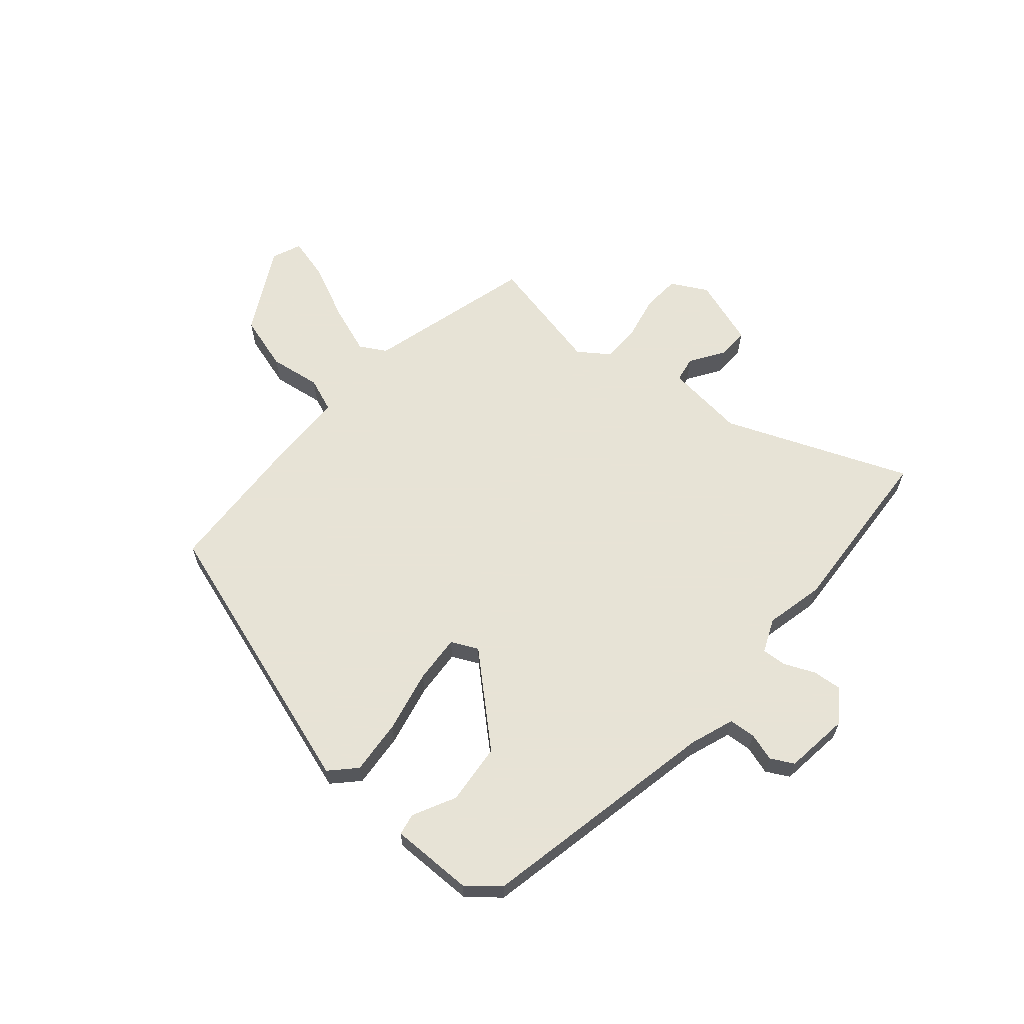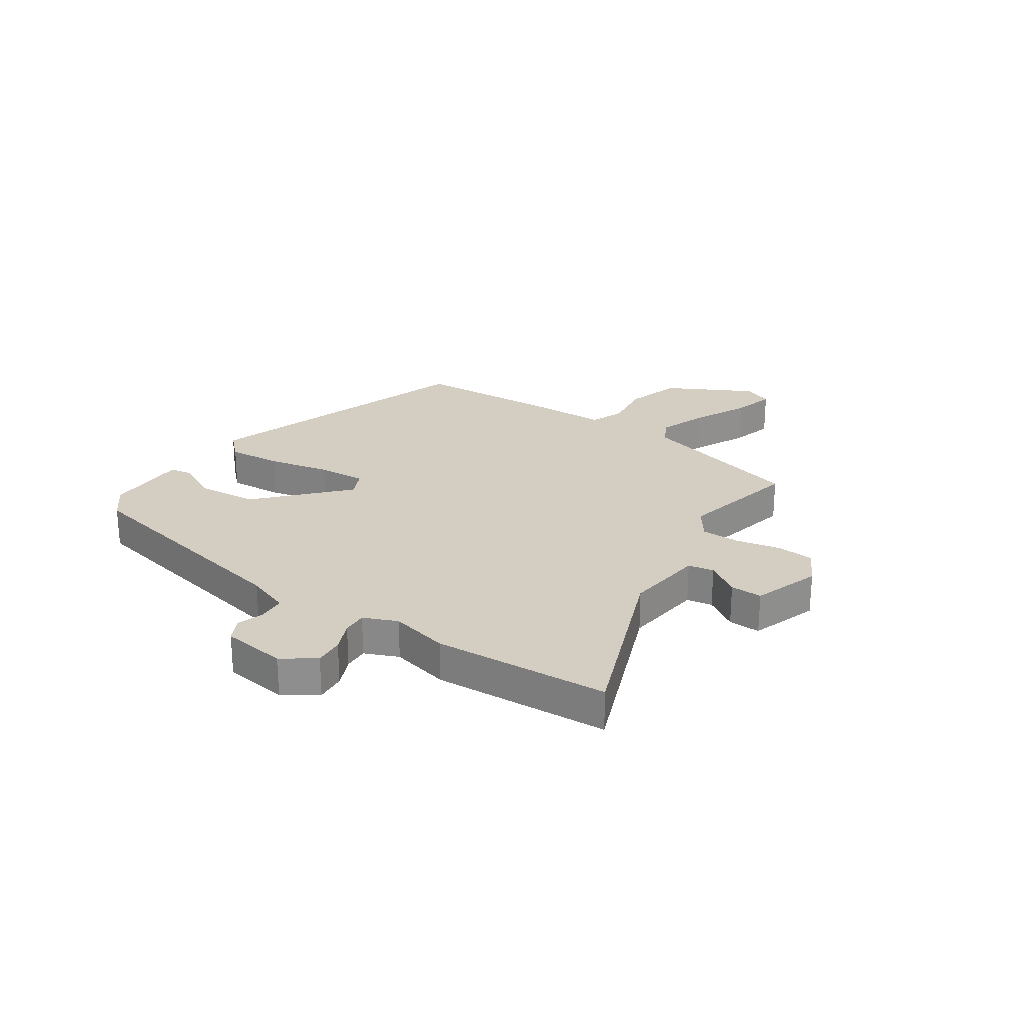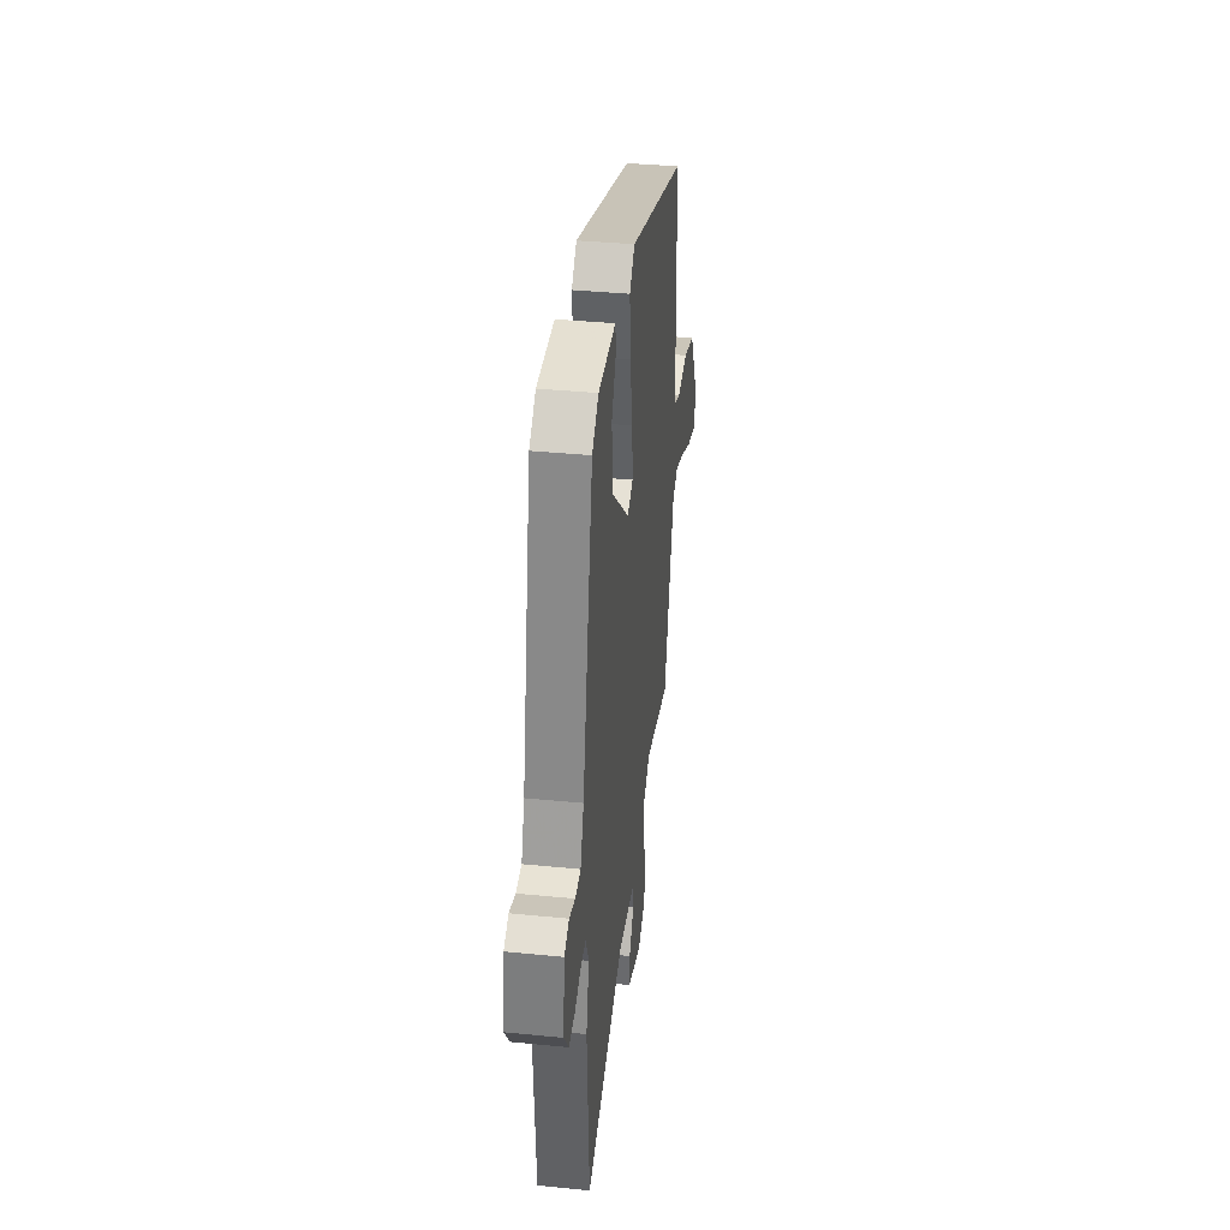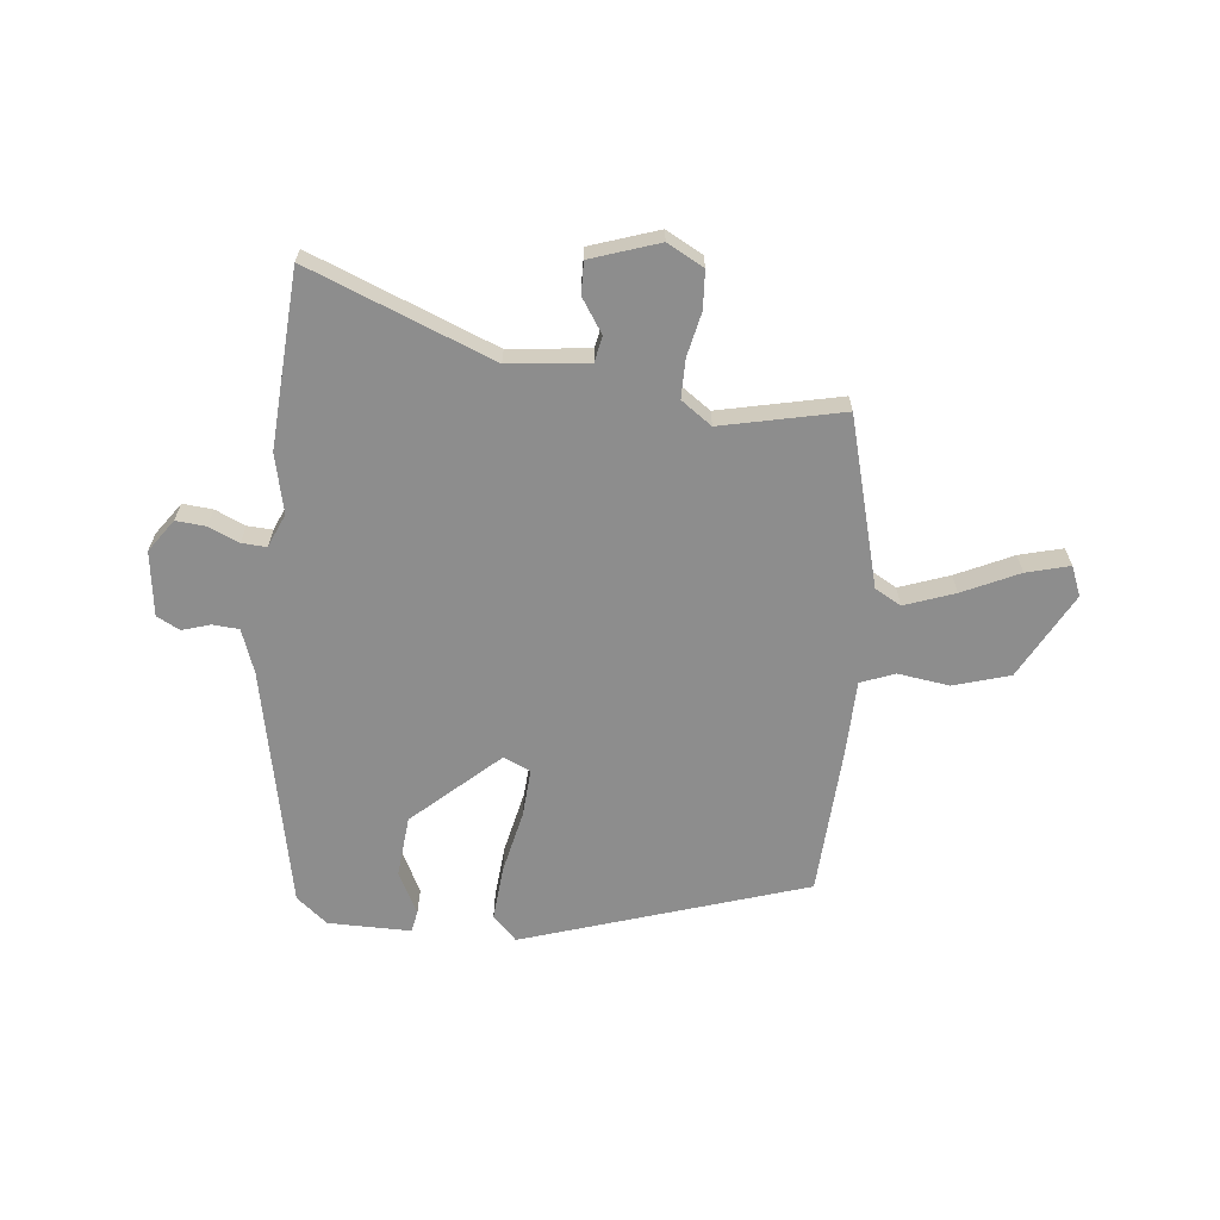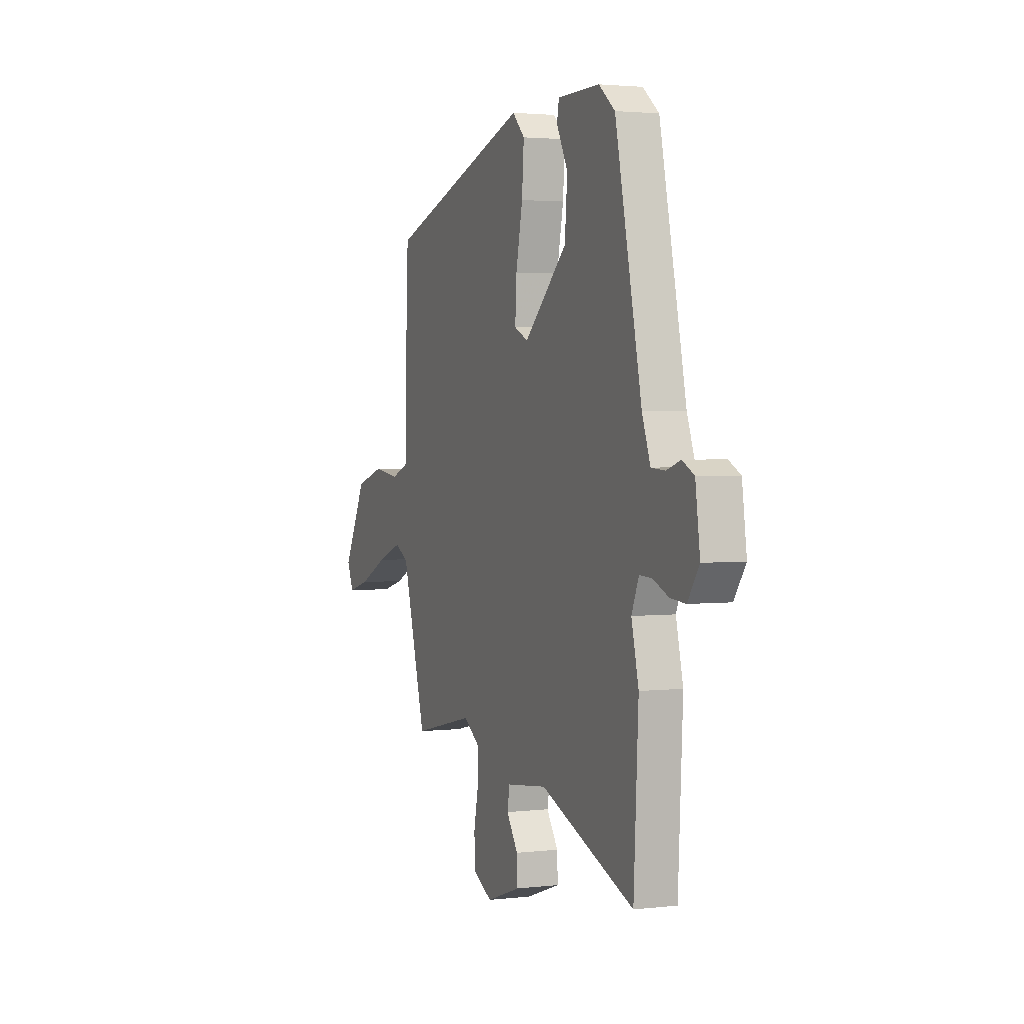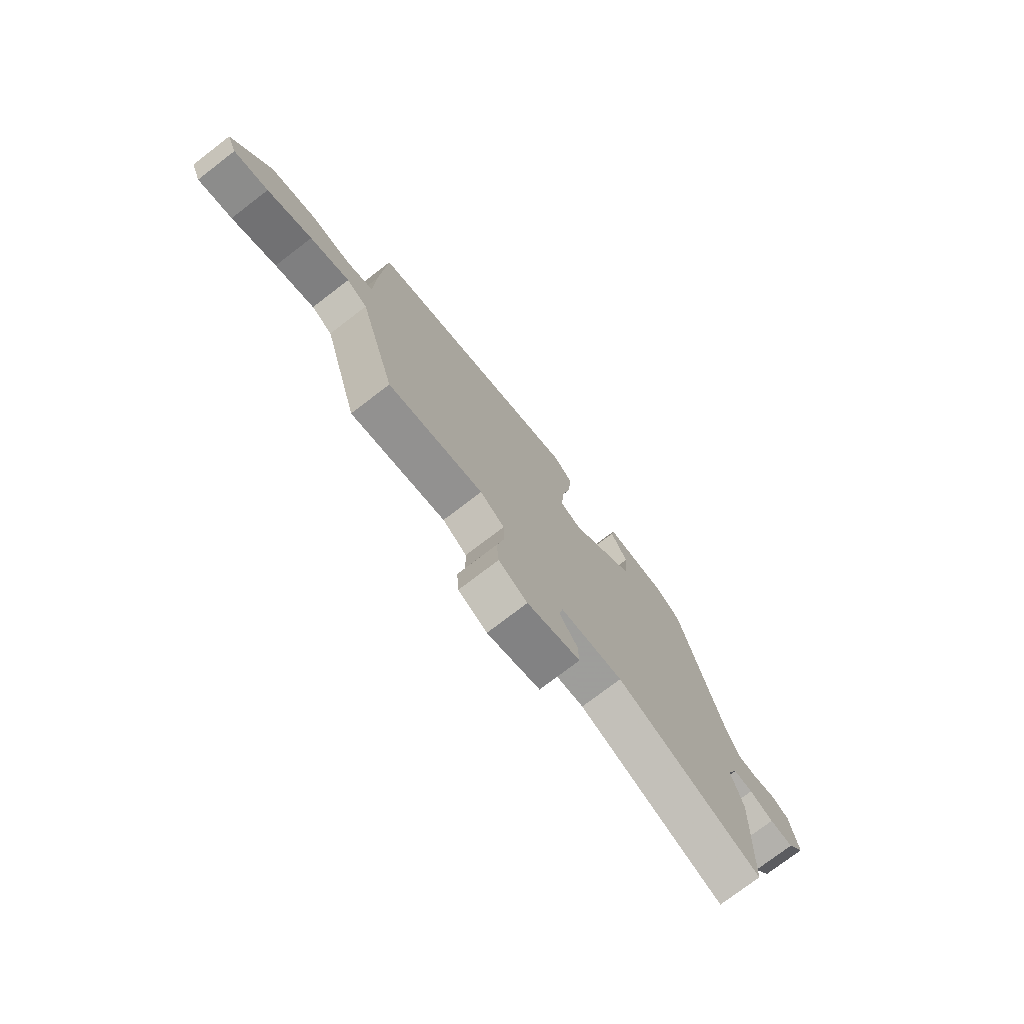
<metadata>
{"format":"obj","ext":"obj","renderer":"f3d","projection":"perspective","resolution":1024,"background":"white","views":[{"elev":62.6,"azim":39.9,"up":"+Y"},{"elev":25.1,"azim":123.7,"up":"+Y"},{"elev":37.9,"azim":97.2,"up":"+Z"},{"elev":-64.6,"azim":173.4,"up":"+Y"},{"elev":2.6,"azim":67.9,"up":"+Z"},{"elev":-76.1,"azim":-52.6,"up":"+Z"}]}
</metadata>
<code>
v -0.461 0.07 0.355
v 0.039 0.07 0.523
v 0.082 0.07 0.48
v 0.075 0.07 0.383
v 0.052 0.07 0.271
v 0.047 0.07 0.185
v 0.095 0.07 0.163
v 0.244 0.07 0.302
v 0.253 0.07 0.411
v 0.214 0.07 0.486
v 0.221 0.07 0.525
v 0.368 0.07 0.526
v 0.424 0.07 0.481
v 0.516 0.07 0.053
v 0.545 0.07 -0.025
v 0.592 0.07 -0.028
v 0.642 0.07 -0.012
v 0.683 0.07 -0.033
v 0.699 0.07 -0.148
v 0.659 0.07 -0.206
v 0.606 0.07 -0.202
v 0.552 0.07 -0.179
v 0.508 0.07 -0.177
v 0.483 0.07 -0.237
v 0.508 0.07 -0.341
v 0.492 0.07 -0.655
v 0.164 0.07 -0.529
v 0.022 0.07 -0.547
v 0.014 0.07 -0.593
v 0.054 0.07 -0.652
v 0.056 0.07 -0.709
v -0.064 0.07 -0.751
v -0.129 0.07 -0.717
v -0.134 0.07 -0.65
v -0.118 0.07 -0.571
v -0.119 0.07 -0.502
v -0.174 0.07 -0.464
v -0.389 0.07 -0.514
v -0.473 0.07 -0.217
v -0.52 0.07 -0.191
v -0.608 0.07 -0.224
v -0.707 0.07 -0.272
v -0.783 0.07 -0.293
v -0.805 0.07 -0.241
v -0.725 0.07 -0.087
v -0.626 0.07 -0.056
v -0.534 0.07 -0.068
v -0.474 0.07 -0.044
v -0.472 0.07 0.096
v -0.461 0 0.355
v 0.039 0 0.523
v 0.082 0 0.48
v 0.075 0 0.383
v 0.052 0 0.271
v 0.047 0 0.185
v 0.095 0 0.163
v 0.244 0 0.302
v 0.253 0 0.411
v 0.214 0 0.486
v 0.221 0 0.525
v 0.368 0 0.526
v 0.424 0 0.481
v 0.516 0 0.053
v 0.545 0 -0.025
v 0.592 0 -0.028
v 0.642 0 -0.012
v 0.683 0 -0.033
v 0.699 0 -0.148
v 0.659 0 -0.206
v 0.606 0 -0.202
v 0.552 0 -0.179
v 0.508 0 -0.177
v 0.483 0 -0.237
v 0.508 0 -0.341
v 0.492 0 -0.655
v 0.164 0 -0.529
v 0.022 0 -0.547
v 0.014 0 -0.593
v 0.054 0 -0.652
v 0.056 0 -0.709
v -0.064 0 -0.751
v -0.129 0 -0.717
v -0.134 0 -0.65
v -0.118 0 -0.571
v -0.119 0 -0.502
v -0.174 0 -0.464
v -0.389 0 -0.514
v -0.473 0 -0.217
v -0.52 0 -0.191
v -0.608 0 -0.224
v -0.707 0 -0.272
v -0.783 0 -0.293
v -0.805 0 -0.241
v -0.725 0 -0.087
v -0.626 0 -0.056
v -0.534 0 -0.068
v -0.474 0 -0.044
v -0.472 0 0.096
f 48 49 1 2
f 44 45 46 47
f 44 47 48
f 41 42 43 44
f 40 41 44 48
f 39 40 48 2
f 37 38 39 2
f 32 33 34 35
f 32 35 36
f 29 30 31 32
f 28 29 32 36
f 27 28 36 37
f 24 25 26 27
f 23 24 27 37
f 19 20 21 22
f 19 22 23
f 16 17 18 19
f 15 16 19 23
f 14 15 23 37
f 9 10 11 12
f 8 9 12 13
f 2 3 4 5
f 2 5 6
f 37 2 6
f 8 13 14 37
f 7 8 37
f 6 7 37
f 51 50 98 97
f 96 95 94 93
f 97 96 93
f 93 92 91 90
f 97 93 90 89
f 51 97 89 88
f 51 88 87 86
f 84 83 82 81
f 85 84 81
f 81 80 79 78
f 85 81 78 77
f 86 85 77 76
f 76 75 74 73
f 86 76 73 72
f 71 70 69 68
f 72 71 68
f 68 67 66 65
f 72 68 65 64
f 86 72 64 63
f 61 60 59 58
f 62 61 58 57
f 54 53 52 51
f 55 54 51
f 55 51 86
f 86 63 62 57
f 86 57 56
f 86 56 55
f 1 50 51 2
f 2 51 52 3
f 3 52 53 4
f 4 53 54 5
f 5 54 55 6
f 6 55 56 7
f 7 56 57 8
f 8 57 58 9
f 9 58 59 10
f 10 59 60 11
f 11 60 61 12
f 12 61 62 13
f 13 62 63 14
f 14 63 64 15
f 15 64 65 16
f 16 65 66 17
f 17 66 67 18
f 18 67 68 19
f 19 68 69 20
f 20 69 70 21
f 21 70 71 22
f 22 71 72 23
f 23 72 73 24
f 24 73 74 25
f 25 74 75 26
f 26 75 76 27
f 27 76 77 28
f 28 77 78 29
f 29 78 79 30
f 30 79 80 31
f 31 80 81 32
f 32 81 82 33
f 33 82 83 34
f 34 83 84 35
f 35 84 85 36
f 36 85 86 37
f 37 86 87 38
f 38 87 88 39
f 39 88 89 40
f 40 89 90 41
f 41 90 91 42
f 42 91 92 43
f 43 92 93 44
f 44 93 94 45
f 45 94 95 46
f 46 95 96 47
f 47 96 97 48
f 48 97 98 49
f 49 98 50 1

</code>
